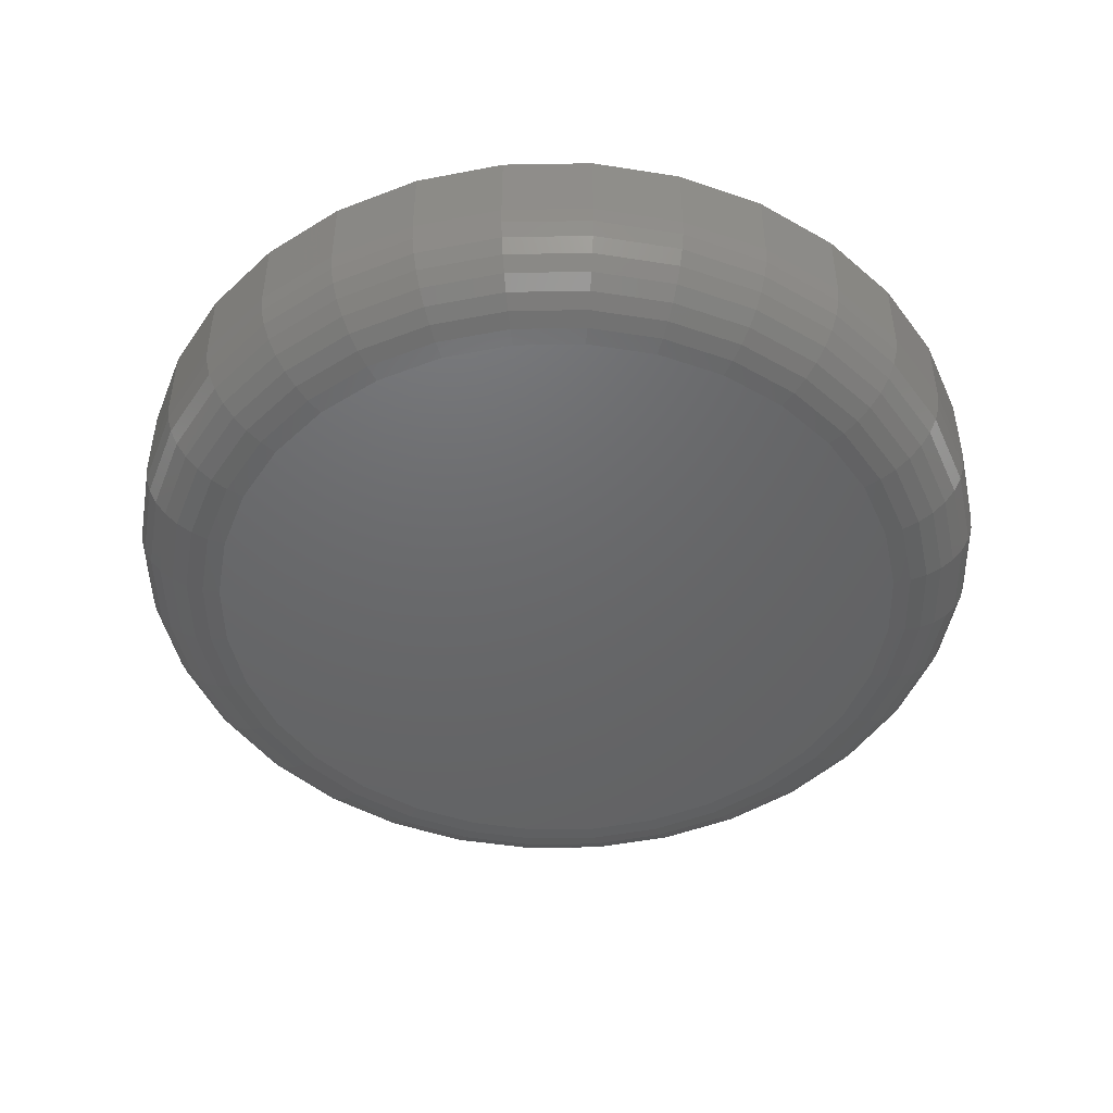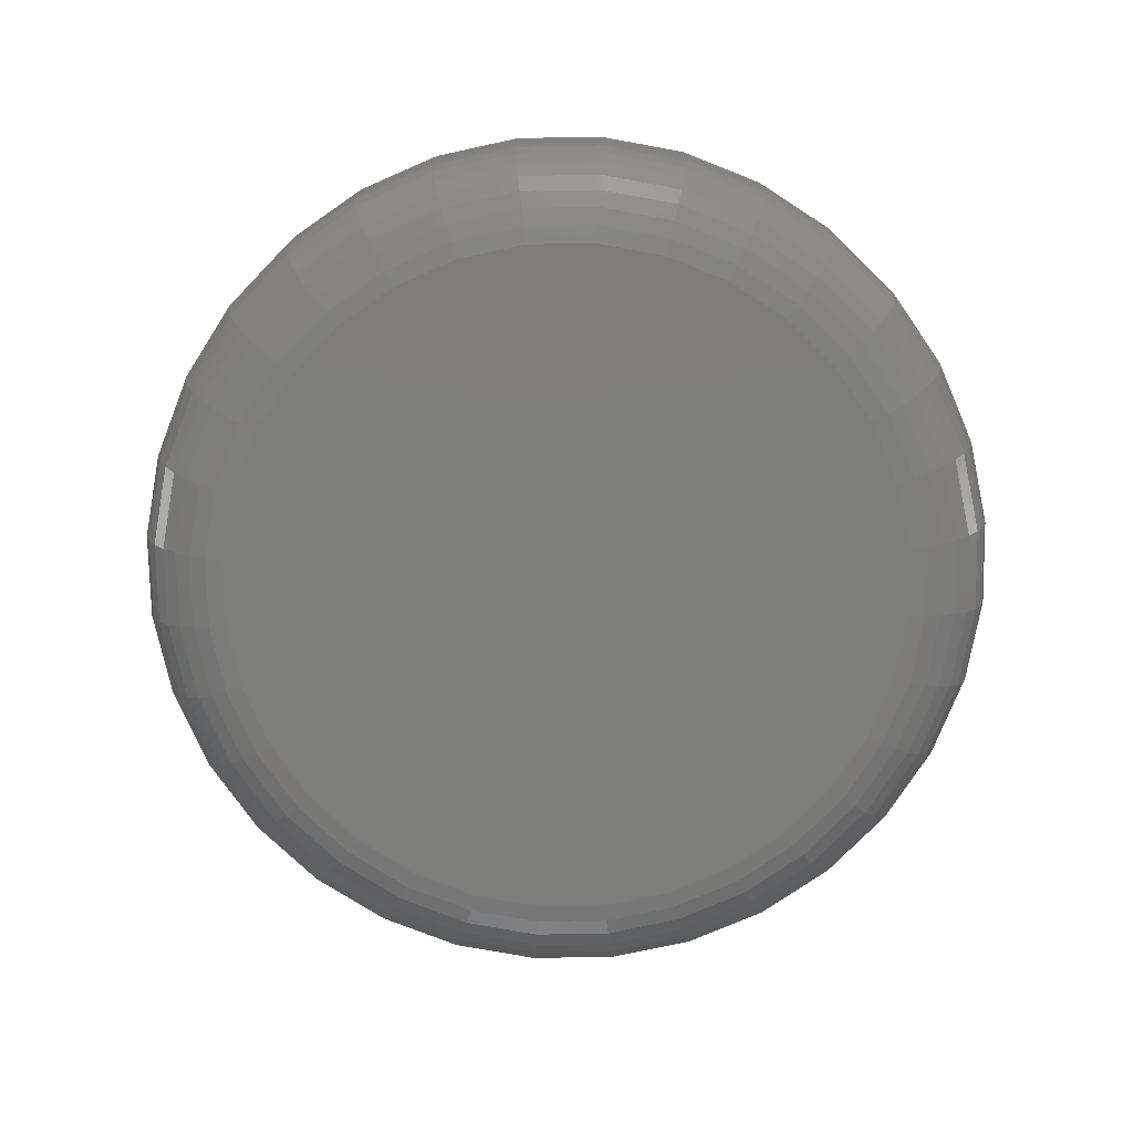
<metadata>
{"format":"stl","ext":"stl","renderer":"f3d","projection":"perspective","resolution":1024,"background":"white","views":[{"elev":-47.3,"azim":130.5,"up":"+Y"},{"elev":-75.4,"azim":6.6,"up":"+Y"}]}
</metadata>
<code>
# stl→obj: 320 verts, 636 faces
v -0.1095 -0.2891 0.5901
v 0.1253 -0.2891 0.5901
v 0.007895 -0.2891 0.6016
v 0.2381 -0.2891 0.5558
v -0.2223 -0.2891 0.5558
v 0.3422 -0.2891 0.5002
v -0.3264 -0.2891 0.5002
v 0.4333 -0.2891 0.4254
v -0.4175 -0.2891 0.4254
v 0.5081 -0.2891 0.3343
v -0.4924 -0.2891 0.3343
v 0.5637 -0.2891 0.2302
v -0.548 -0.2891 0.2302
v 0.598 -0.2891 0.1174
v -0.5822 -0.2891 0.1174
v 0.6095 -0.2891 -2.715e-16
v -0.5938 -0.2891 -5.112e-16
v 0.598 -0.2891 -0.1174
v -0.5822 -0.2891 -0.1174
v 0.5637 -0.2891 -0.2302
v -0.548 -0.2891 -0.2302
v 0.5081 -0.2891 -0.3343
v -0.4924 -0.2891 -0.3343
v 0.4333 -0.2891 -0.4254
v -0.4175 -0.2891 -0.4254
v 0.3422 -0.2891 -0.5002
v -0.3264 -0.2891 -0.5002
v 0.2381 -0.2891 -0.5558
v -0.2223 -0.2891 -0.5558
v 0.1253 -0.2891 -0.5901
v -0.1095 -0.2891 -0.5901
v 0.007895 -0.2891 -0.6016
v 0.7658 1.674e-16 -9.282e-17
v 0.7658 -0.1328 -9.516e-16
v 0.7512 1.658e-16 -0.1479
v 0.7512 -0.1328 -0.1479
v 0.7081 1.61e-16 -0.29
v 0.7081 -0.1328 -0.29
v 0.6381 1.532e-16 -0.4211
v 0.6381 -0.1328 -0.4211
v 0.5438 1.428e-16 -0.5359
v 0.5438 -0.1328 -0.5359
v 0.429 1.3e-16 -0.6302
v 0.429 -0.1328 -0.6302
v 0.2979 1.155e-16 -0.7002
v 0.2979 -0.1328 -0.7002
v 0.1558 9.968e-17 -0.7433
v 0.1558 -0.1328 -0.7433
v 0.007895 8.327e-17 -0.7579
v 0.007895 -0.1328 -0.7579
v -0.14 6.685e-17 -0.7433
v -0.14 -0.1328 -0.7433
v -0.2821 5.107e-17 -0.7002
v -0.2821 -0.1328 -0.7002
v -0.4132 3.652e-17 -0.6302
v -0.4132 -0.1328 -0.6302
v -0.528 2.377e-17 -0.5359
v -0.528 -0.1328 -0.5359
v -0.6223 1.33e-17 -0.4211
v -0.6223 -0.1328 -0.4211
v -0.6923 5.529e-18 -0.29
v -0.6923 -0.1328 -0.29
v -0.7354 7.403e-19 -0.1479
v -0.7354 -0.1328 -0.1479
v -0.75 -8.765e-19 9.281e-17
v -0.75 -0.1328 9.281e-17
v -0.7354 7.403e-19 0.1479
v -0.7354 -0.1328 0.1479
v -0.6923 5.529e-18 0.29
v -0.6923 -0.1328 0.29
v -0.6223 1.33e-17 0.4211
v -0.6223 -0.1328 0.4211
v -0.528 2.377e-17 0.5359
v -0.528 -0.1328 0.5359
v -0.4132 3.652e-17 0.6302
v -0.4132 -0.1328 0.6302
v -0.2821 5.107e-17 0.7002
v -0.2821 -0.1328 0.7002
v -0.14 6.685e-17 0.7433
v -0.14 -0.1328 0.7433
v 0.007895 8.327e-17 0.7579
v 0.007895 -0.1328 0.7579
v 0.1558 9.968e-17 0.7433
v 0.1558 -0.1328 0.7433
v 0.2979 1.155e-16 0.7002
v 0.2979 -0.1328 0.7002
v 0.429 1.3e-16 0.6302
v 0.429 -0.1328 0.6302
v 0.5438 1.428e-16 0.5359
v 0.5438 -0.1328 0.5359
v 0.6381 1.532e-16 0.4211
v 0.6381 -0.1328 0.4211
v 0.7081 1.61e-16 0.29
v 0.7081 -0.1328 0.29
v 0.7512 1.658e-16 0.1479
v 0.7512 -0.1328 0.1479
v -0.6242 -0.2861 5.755e-17
v -0.6121 -0.2861 0.1233
v -0.6535 -0.2772 5.743e-17
v -0.6408 -0.2772 0.129
v -0.6806 -0.2627 5.724e-17
v -0.6673 -0.2627 0.1343
v -0.7042 -0.2433 1.471e-18
v -0.6906 -0.2433 0.1389
v -0.7237 -0.2196 1.122e-16
v -0.7096 -0.2196 0.1427
v -0.7381 -0.1926 1.118e-16
v -0.7238 -0.1926 0.1455
v -0.747 -0.1633 5.592e-17
v -0.7325 -0.1633 0.1473
v 0.6279 -0.2861 0.1233
v 0.64 -0.2861 -1.219e-15
v 0.6566 -0.2772 0.129
v 0.6693 -0.2772 -1.33e-15
v 0.6831 -0.2627 0.1343
v 0.6963 -0.2627 -1.331e-15
v 0.7063 -0.2433 0.1389
v 0.72 -0.2433 -1.386e-15
v 0.7254 -0.2196 0.1427
v 0.7395 -0.2196 -1.442e-15
v 0.7396 -0.1926 0.1455
v 0.7539 -0.1926 -1.442e-15
v 0.7483 -0.1633 0.1473
v 0.7628 -0.1633 -1.498e-15
v 0.5919 -0.2861 0.2419
v 0.619 -0.2772 0.2531
v 0.6439 -0.2627 0.2635
v 0.6658 -0.2433 0.2725
v 0.6838 -0.2196 0.28
v 0.6971 -0.1926 0.2855
v 0.7053 -0.1633 0.2889
v 0.5335 -0.2861 0.3512
v 0.5579 -0.2772 0.3675
v 0.5803 -0.2627 0.3825
v 0.6 -0.2433 0.3956
v 0.6162 -0.2196 0.4064
v 0.6282 -0.1926 0.4145
v 0.6356 -0.1633 0.4194
v 0.4549 -0.2861 0.447
v 0.4756 -0.2772 0.4677
v 0.4947 -0.2627 0.4868
v 0.5114 -0.2433 0.5036
v 0.5252 -0.2196 0.5173
v 0.5354 -0.1926 0.5275
v 0.5417 -0.1633 0.5338
v 0.3591 -0.2861 0.5256
v 0.3754 -0.2772 0.55
v 0.3904 -0.2627 0.5724
v 0.4035 -0.2433 0.5921
v 0.4143 -0.2196 0.6083
v 0.4224 -0.1926 0.6203
v 0.4273 -0.1633 0.6277
v 0.2498 -0.2861 0.584
v 0.261 -0.2772 0.6111
v 0.2714 -0.2627 0.636
v 0.2804 -0.2433 0.6579
v 0.2879 -0.2196 0.6759
v 0.2934 -0.1926 0.6892
v 0.2968 -0.1633 0.6974
v 0.1312 -0.2861 0.62
v 0.1369 -0.2772 0.6487
v 0.1422 -0.2627 0.6752
v 0.1468 -0.2433 0.6984
v 0.1506 -0.2196 0.7175
v 0.1534 -0.1926 0.7317
v 0.1552 -0.1633 0.7404
v 0.007895 -0.2861 0.6321
v 0.007895 -0.2772 0.6614
v 0.007895 -0.2627 0.6885
v 0.007895 -0.2433 0.7121
v 0.007895 -0.2196 0.7316
v 0.007895 -0.1926 0.746
v 0.007895 -0.1633 0.7549
v -0.1154 -0.2861 0.62
v -0.1211 -0.2772 0.6487
v -0.1264 -0.2627 0.6752
v -0.131 -0.2433 0.6984
v -0.1348 -0.2196 0.7175
v -0.1376 -0.1926 0.7317
v -0.1394 -0.1633 0.7404
v -0.234 -0.2861 0.584
v -0.2452 -0.2772 0.6111
v -0.2556 -0.2627 0.636
v -0.2646 -0.2433 0.6579
v -0.2721 -0.2196 0.6759
v -0.2776 -0.1926 0.6892
v -0.281 -0.1633 0.6974
v -0.3433 -0.2861 0.5256
v -0.3596 -0.2772 0.55
v -0.3746 -0.2627 0.5724
v -0.3877 -0.2433 0.5921
v -0.3985 -0.2196 0.6083
v -0.4066 -0.1926 0.6203
v -0.4115 -0.1633 0.6277
v -0.4391 -0.2861 0.447
v -0.4598 -0.2772 0.4677
v -0.4789 -0.2627 0.4868
v -0.4957 -0.2433 0.5036
v -0.5094 -0.2196 0.5173
v -0.5196 -0.1926 0.5275
v -0.5259 -0.1633 0.5338
v -0.5177 -0.2861 0.3512
v -0.5421 -0.2772 0.3675
v -0.5645 -0.2627 0.3825
v -0.5842 -0.2433 0.3956
v -0.6004 -0.2196 0.4064
v -0.6124 -0.1926 0.4145
v -0.6198 -0.1633 0.4194
v -0.5761 -0.2861 0.2419
v -0.6032 -0.2772 0.2531
v -0.6282 -0.2627 0.2635
v -0.65 -0.2433 0.2725
v -0.668 -0.2196 0.28
v -0.6813 -0.1926 0.2855
v -0.6895 -0.1633 0.2889
v 0.6279 -0.2861 -0.1233
v 0.6566 -0.2772 -0.129
v 0.6831 -0.2627 -0.1343
v 0.7063 -0.2433 -0.1389
v 0.7254 -0.2196 -0.1427
v 0.7396 -0.1926 -0.1455
v 0.7483 -0.1633 -0.1473
v -0.6121 -0.2861 -0.1233
v -0.6408 -0.2772 -0.129
v -0.6673 -0.2627 -0.1343
v -0.6906 -0.2433 -0.1389
v -0.7096 -0.2196 -0.1427
v -0.7238 -0.1926 -0.1455
v -0.7325 -0.1633 -0.1473
v -0.5761 -0.2861 -0.2419
v -0.6032 -0.2772 -0.2531
v -0.6282 -0.2627 -0.2635
v -0.65 -0.2433 -0.2725
v -0.668 -0.2196 -0.28
v -0.6813 -0.1926 -0.2855
v -0.6895 -0.1633 -0.2889
v -0.5177 -0.2861 -0.3512
v -0.5421 -0.2772 -0.3675
v -0.5645 -0.2627 -0.3825
v -0.5842 -0.2433 -0.3956
v -0.6004 -0.2196 -0.4064
v -0.6124 -0.1926 -0.4145
v -0.6198 -0.1633 -0.4194
v -0.4391 -0.2861 -0.447
v -0.4598 -0.2772 -0.4677
v -0.4789 -0.2627 -0.4868
v -0.4957 -0.2433 -0.5036
v -0.5094 -0.2196 -0.5173
v -0.5196 -0.1926 -0.5275
v -0.5259 -0.1633 -0.5338
v -0.3433 -0.2861 -0.5256
v -0.3596 -0.2772 -0.55
v -0.3746 -0.2627 -0.5724
v -0.3877 -0.2433 -0.5921
v -0.3985 -0.2196 -0.6083
v -0.4066 -0.1926 -0.6203
v -0.4115 -0.1633 -0.6277
v -0.234 -0.2861 -0.584
v -0.2452 -0.2772 -0.6111
v -0.2556 -0.2627 -0.636
v -0.2646 -0.2433 -0.6579
v -0.2721 -0.2196 -0.6759
v -0.2776 -0.1926 -0.6892
v -0.281 -0.1633 -0.6974
v -0.1154 -0.2861 -0.62
v -0.1211 -0.2772 -0.6487
v -0.1264 -0.2627 -0.6752
v -0.131 -0.2433 -0.6984
v -0.1348 -0.2196 -0.7175
v -0.1376 -0.1926 -0.7317
v -0.1394 -0.1633 -0.7404
v 0.007895 -0.2861 -0.6321
v 0.007895 -0.2772 -0.6614
v 0.007895 -0.2627 -0.6885
v 0.007895 -0.2433 -0.7121
v 0.007895 -0.2196 -0.7316
v 0.007895 -0.1926 -0.746
v 0.007895 -0.1633 -0.7549
v 0.1312 -0.2861 -0.62
v 0.1369 -0.2772 -0.6487
v 0.1422 -0.2627 -0.6752
v 0.1468 -0.2433 -0.6984
v 0.1506 -0.2196 -0.7175
v 0.1534 -0.1926 -0.7317
v 0.1552 -0.1633 -0.7404
v 0.2498 -0.2861 -0.584
v 0.261 -0.2772 -0.6111
v 0.2714 -0.2627 -0.636
v 0.2804 -0.2433 -0.6579
v 0.2879 -0.2196 -0.6759
v 0.2934 -0.1926 -0.6892
v 0.2968 -0.1633 -0.6974
v 0.3591 -0.2861 -0.5256
v 0.3754 -0.2772 -0.55
v 0.3904 -0.2627 -0.5724
v 0.4035 -0.2433 -0.5921
v 0.4143 -0.2196 -0.6083
v 0.4224 -0.1926 -0.6203
v 0.4273 -0.1633 -0.6277
v 0.4549 -0.2861 -0.447
v 0.4756 -0.2772 -0.4677
v 0.4947 -0.2627 -0.4868
v 0.5114 -0.2433 -0.5036
v 0.5252 -0.2196 -0.5173
v 0.5354 -0.1926 -0.5275
v 0.5417 -0.1633 -0.5338
v 0.5335 -0.2861 -0.3512
v 0.5579 -0.2772 -0.3675
v 0.5803 -0.2627 -0.3825
v 0.6 -0.2433 -0.3956
v 0.6162 -0.2196 -0.4064
v 0.6282 -0.1926 -0.4145
v 0.6356 -0.1633 -0.4194
v 0.5919 -0.2861 -0.2419
v 0.619 -0.2772 -0.2531
v 0.6439 -0.2627 -0.2635
v 0.6658 -0.2433 -0.2725
v 0.6838 -0.2196 -0.28
v 0.6971 -0.1926 -0.2855
v 0.7053 -0.1633 -0.2889
f 1 2 3
f 2 1 4
f 4 1 5
f 4 5 6
f 6 5 7
f 6 7 8
f 8 7 9
f 8 9 10
f 10 9 11
f 10 11 12
f 12 11 13
f 12 13 14
f 14 13 15
f 14 15 16
f 16 15 17
f 16 17 18
f 18 17 19
f 18 19 20
f 20 19 21
f 20 21 22
f 22 21 23
f 22 23 24
f 24 23 25
f 24 25 26
f 26 25 27
f 26 27 28
f 28 27 29
f 28 29 30
f 30 29 31
f 30 31 32
f 33 34 35
f 35 34 36
f 35 36 37
f 37 36 38
f 37 38 39
f 39 38 40
f 39 40 41
f 41 40 42
f 41 42 43
f 43 42 44
f 43 44 45
f 45 44 46
f 45 46 47
f 47 46 48
f 47 48 49
f 49 48 50
f 49 50 51
f 51 50 52
f 51 52 53
f 53 52 54
f 53 54 55
f 55 54 56
f 55 56 57
f 57 56 58
f 57 58 59
f 59 58 60
f 59 60 61
f 61 60 62
f 61 62 63
f 63 62 64
f 63 64 65
f 65 64 66
f 65 66 67
f 67 66 68
f 67 68 69
f 69 68 70
f 69 70 71
f 71 70 72
f 71 72 73
f 73 72 74
f 73 74 75
f 75 74 76
f 75 76 77
f 77 76 78
f 77 78 79
f 79 78 80
f 79 80 81
f 81 80 82
f 81 82 83
f 83 82 84
f 83 84 85
f 85 84 86
f 85 86 87
f 87 86 88
f 87 88 89
f 89 88 90
f 89 90 91
f 91 90 92
f 91 92 93
f 93 92 94
f 93 94 95
f 95 94 96
f 95 96 33
f 33 96 34
f 17 15 97
f 97 15 98
f 97 98 99
f 99 98 100
f 99 100 101
f 101 100 102
f 101 102 103
f 103 102 104
f 103 104 105
f 105 104 106
f 105 106 107
f 107 106 108
f 107 108 109
f 109 108 110
f 109 110 66
f 66 110 68
f 14 16 111
f 111 16 112
f 111 112 113
f 113 112 114
f 113 114 115
f 115 114 116
f 115 116 117
f 117 116 118
f 117 118 119
f 119 118 120
f 119 120 121
f 121 120 122
f 121 122 123
f 123 122 124
f 123 124 96
f 96 124 34
f 12 14 125
f 125 14 111
f 125 111 126
f 126 111 113
f 126 113 127
f 127 113 115
f 127 115 128
f 128 115 117
f 128 117 129
f 129 117 119
f 129 119 130
f 130 119 121
f 130 121 131
f 131 121 123
f 131 123 94
f 94 123 96
f 10 12 132
f 132 12 125
f 132 125 133
f 133 125 126
f 133 126 134
f 134 126 127
f 134 127 135
f 135 127 128
f 135 128 136
f 136 128 129
f 136 129 137
f 137 129 130
f 137 130 138
f 138 130 131
f 138 131 92
f 92 131 94
f 8 10 139
f 139 10 132
f 139 132 140
f 140 132 133
f 140 133 141
f 141 133 134
f 141 134 142
f 142 134 135
f 142 135 143
f 143 135 136
f 143 136 144
f 144 136 137
f 144 137 145
f 145 137 138
f 145 138 90
f 90 138 92
f 6 8 146
f 146 8 139
f 146 139 147
f 147 139 140
f 147 140 148
f 148 140 141
f 148 141 149
f 149 141 142
f 149 142 150
f 150 142 143
f 150 143 151
f 151 143 144
f 151 144 152
f 152 144 145
f 152 145 88
f 88 145 90
f 4 6 153
f 153 6 146
f 153 146 154
f 154 146 147
f 154 147 155
f 155 147 148
f 155 148 156
f 156 148 149
f 156 149 157
f 157 149 150
f 157 150 158
f 158 150 151
f 158 151 159
f 159 151 152
f 159 152 86
f 86 152 88
f 2 4 160
f 160 4 153
f 160 153 161
f 161 153 154
f 161 154 162
f 162 154 155
f 162 155 163
f 163 155 156
f 163 156 164
f 164 156 157
f 164 157 165
f 165 157 158
f 165 158 166
f 166 158 159
f 166 159 84
f 84 159 86
f 3 2 167
f 167 2 160
f 167 160 168
f 168 160 161
f 168 161 169
f 169 161 162
f 169 162 170
f 170 162 163
f 170 163 171
f 171 163 164
f 171 164 172
f 172 164 165
f 172 165 173
f 173 165 166
f 173 166 82
f 82 166 84
f 1 3 174
f 174 3 167
f 174 167 175
f 175 167 168
f 175 168 176
f 176 168 169
f 176 169 177
f 177 169 170
f 177 170 178
f 178 170 171
f 178 171 179
f 179 171 172
f 179 172 180
f 180 172 173
f 180 173 80
f 80 173 82
f 5 1 181
f 181 1 174
f 181 174 182
f 182 174 175
f 182 175 183
f 183 175 176
f 183 176 184
f 184 176 177
f 184 177 185
f 185 177 178
f 185 178 186
f 186 178 179
f 186 179 187
f 187 179 180
f 187 180 78
f 78 180 80
f 7 5 188
f 188 5 181
f 188 181 189
f 189 181 182
f 189 182 190
f 190 182 183
f 190 183 191
f 191 183 184
f 191 184 192
f 192 184 185
f 192 185 193
f 193 185 186
f 193 186 194
f 194 186 187
f 194 187 76
f 76 187 78
f 9 7 195
f 195 7 188
f 195 188 196
f 196 188 189
f 196 189 197
f 197 189 190
f 197 190 198
f 198 190 191
f 198 191 199
f 199 191 192
f 199 192 200
f 200 192 193
f 200 193 201
f 201 193 194
f 201 194 74
f 74 194 76
f 11 9 202
f 202 9 195
f 202 195 203
f 203 195 196
f 203 196 204
f 204 196 197
f 204 197 205
f 205 197 198
f 205 198 206
f 206 198 199
f 206 199 207
f 207 199 200
f 207 200 208
f 208 200 201
f 208 201 72
f 72 201 74
f 13 11 209
f 209 11 202
f 209 202 210
f 210 202 203
f 210 203 211
f 211 203 204
f 211 204 212
f 212 204 205
f 212 205 213
f 213 205 206
f 213 206 214
f 214 206 207
f 214 207 215
f 215 207 208
f 215 208 70
f 70 208 72
f 15 13 98
f 98 13 209
f 98 209 100
f 100 209 210
f 100 210 102
f 102 210 211
f 102 211 104
f 104 211 212
f 104 212 106
f 106 212 213
f 106 213 108
f 108 213 214
f 108 214 110
f 110 214 215
f 110 215 68
f 68 215 70
f 16 18 112
f 112 18 216
f 112 216 114
f 114 216 217
f 114 217 116
f 116 217 218
f 116 218 118
f 118 218 219
f 118 219 120
f 120 219 220
f 120 220 122
f 122 220 221
f 122 221 124
f 124 221 222
f 124 222 34
f 34 222 36
f 19 17 223
f 223 17 97
f 223 97 224
f 224 97 99
f 224 99 225
f 225 99 101
f 225 101 226
f 226 101 103
f 226 103 227
f 227 103 105
f 227 105 228
f 228 105 107
f 228 107 229
f 229 107 109
f 229 109 64
f 64 109 66
f 21 19 230
f 230 19 223
f 230 223 231
f 231 223 224
f 231 224 232
f 232 224 225
f 232 225 233
f 233 225 226
f 233 226 234
f 234 226 227
f 234 227 235
f 235 227 228
f 235 228 236
f 236 228 229
f 236 229 62
f 62 229 64
f 23 21 237
f 237 21 230
f 237 230 238
f 238 230 231
f 238 231 239
f 239 231 232
f 239 232 240
f 240 232 233
f 240 233 241
f 241 233 234
f 241 234 242
f 242 234 235
f 242 235 243
f 243 235 236
f 243 236 60
f 60 236 62
f 25 23 244
f 244 23 237
f 244 237 245
f 245 237 238
f 245 238 246
f 246 238 239
f 246 239 247
f 247 239 240
f 247 240 248
f 248 240 241
f 248 241 249
f 249 241 242
f 249 242 250
f 250 242 243
f 250 243 58
f 58 243 60
f 27 25 251
f 251 25 244
f 251 244 252
f 252 244 245
f 252 245 253
f 253 245 246
f 253 246 254
f 254 246 247
f 254 247 255
f 255 247 248
f 255 248 256
f 256 248 249
f 256 249 257
f 257 249 250
f 257 250 56
f 56 250 58
f 29 27 258
f 258 27 251
f 258 251 259
f 259 251 252
f 259 252 260
f 260 252 253
f 260 253 261
f 261 253 254
f 261 254 262
f 262 254 255
f 262 255 263
f 263 255 256
f 263 256 264
f 264 256 257
f 264 257 54
f 54 257 56
f 31 29 265
f 265 29 258
f 265 258 266
f 266 258 259
f 266 259 267
f 267 259 260
f 267 260 268
f 268 260 261
f 268 261 269
f 269 261 262
f 269 262 270
f 270 262 263
f 270 263 271
f 271 263 264
f 271 264 52
f 52 264 54
f 32 31 272
f 272 31 265
f 272 265 273
f 273 265 266
f 273 266 274
f 274 266 267
f 274 267 275
f 275 267 268
f 275 268 276
f 276 268 269
f 276 269 277
f 277 269 270
f 277 270 278
f 278 270 271
f 278 271 50
f 50 271 52
f 30 32 279
f 279 32 272
f 279 272 280
f 280 272 273
f 280 273 281
f 281 273 274
f 281 274 282
f 282 274 275
f 282 275 283
f 283 275 276
f 283 276 284
f 284 276 277
f 284 277 285
f 285 277 278
f 285 278 48
f 48 278 50
f 28 30 286
f 286 30 279
f 286 279 287
f 287 279 280
f 287 280 288
f 288 280 281
f 288 281 289
f 289 281 282
f 289 282 290
f 290 282 283
f 290 283 291
f 291 283 284
f 291 284 292
f 292 284 285
f 292 285 46
f 46 285 48
f 26 28 293
f 293 28 286
f 293 286 294
f 294 286 287
f 294 287 295
f 295 287 288
f 295 288 296
f 296 288 289
f 296 289 297
f 297 289 290
f 297 290 298
f 298 290 291
f 298 291 299
f 299 291 292
f 299 292 44
f 44 292 46
f 24 26 300
f 300 26 293
f 300 293 301
f 301 293 294
f 301 294 302
f 302 294 295
f 302 295 303
f 303 295 296
f 303 296 304
f 304 296 297
f 304 297 305
f 305 297 298
f 305 298 306
f 306 298 299
f 306 299 42
f 42 299 44
f 22 24 307
f 307 24 300
f 307 300 308
f 308 300 301
f 308 301 309
f 309 301 302
f 309 302 310
f 310 302 303
f 310 303 311
f 311 303 304
f 311 304 312
f 312 304 305
f 312 305 313
f 313 305 306
f 313 306 40
f 40 306 42
f 20 22 314
f 314 22 307
f 314 307 315
f 315 307 308
f 315 308 316
f 316 308 309
f 316 309 317
f 317 309 310
f 317 310 318
f 318 310 311
f 318 311 319
f 319 311 312
f 319 312 320
f 320 312 313
f 320 313 38
f 38 313 40
f 18 20 216
f 216 20 314
f 216 314 217
f 217 314 315
f 217 315 218
f 218 315 316
f 218 316 219
f 219 316 317
f 219 317 220
f 220 317 318
f 220 318 221
f 221 318 319
f 221 319 222
f 222 319 320
f 222 320 36
f 36 320 38
f 81 83 79
f 49 51 47
f 47 51 53
f 47 53 45
f 45 53 55
f 45 55 43
f 43 55 57
f 43 57 41
f 41 57 59
f 41 59 39
f 39 59 61
f 39 61 37
f 37 61 63
f 37 63 35
f 35 63 65
f 35 65 33
f 33 65 67
f 33 67 95
f 95 67 69
f 95 69 93
f 93 69 71
f 93 71 91
f 91 71 73
f 91 73 89
f 89 73 75
f 89 75 87
f 87 75 77
f 87 77 85
f 85 77 79
f 85 79 83

</code>
